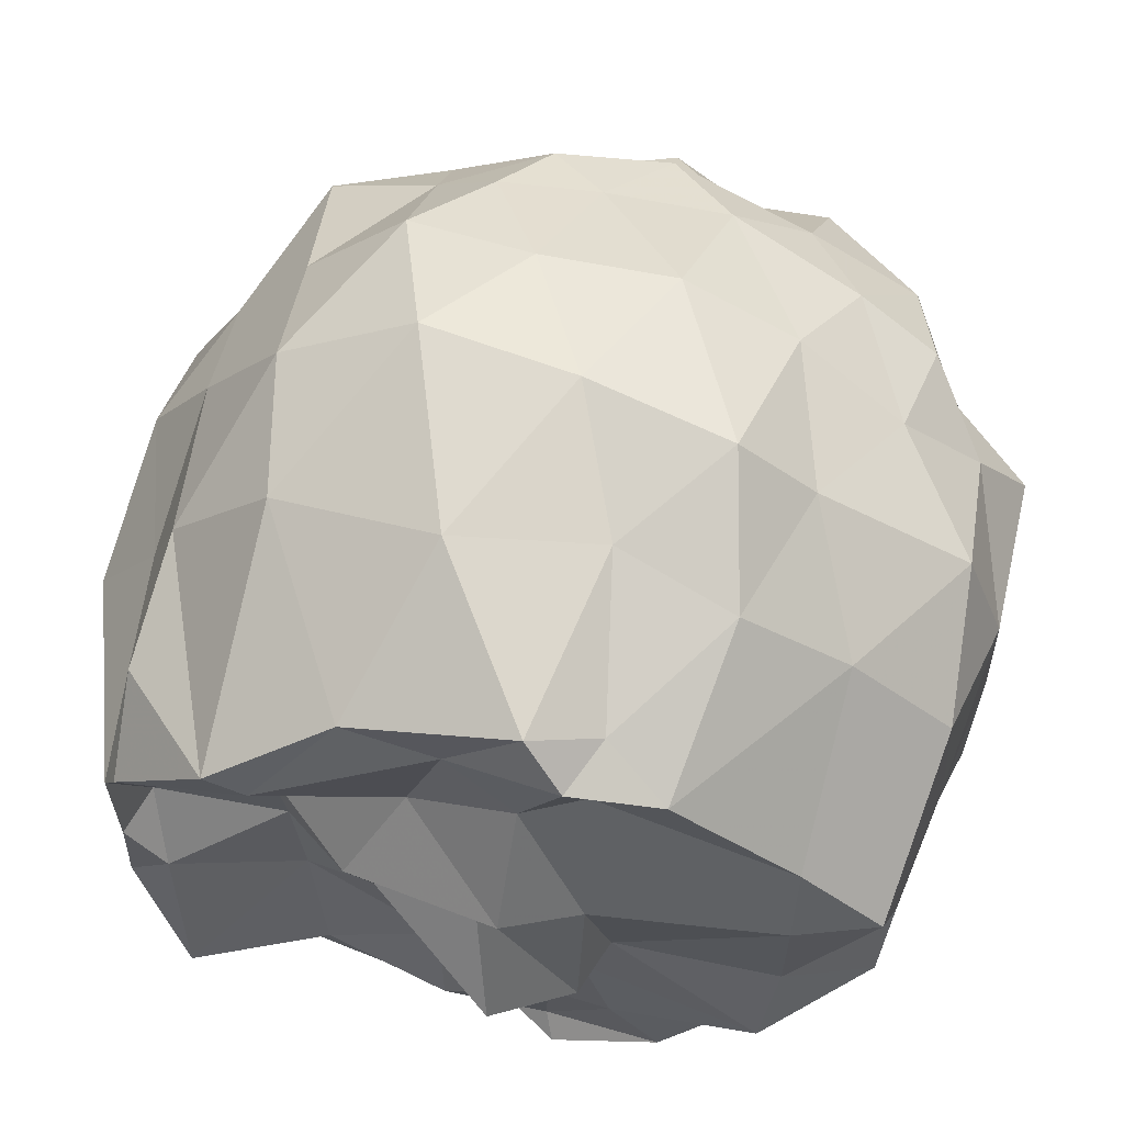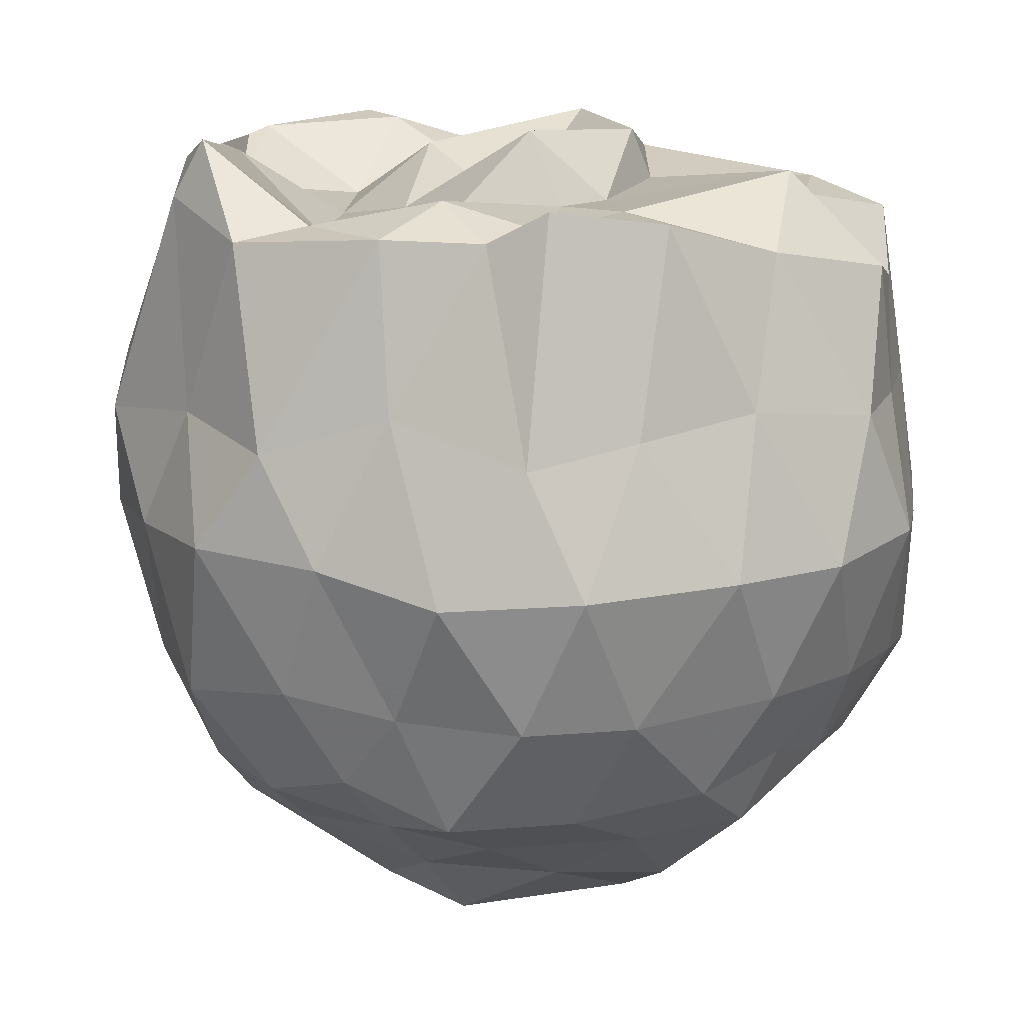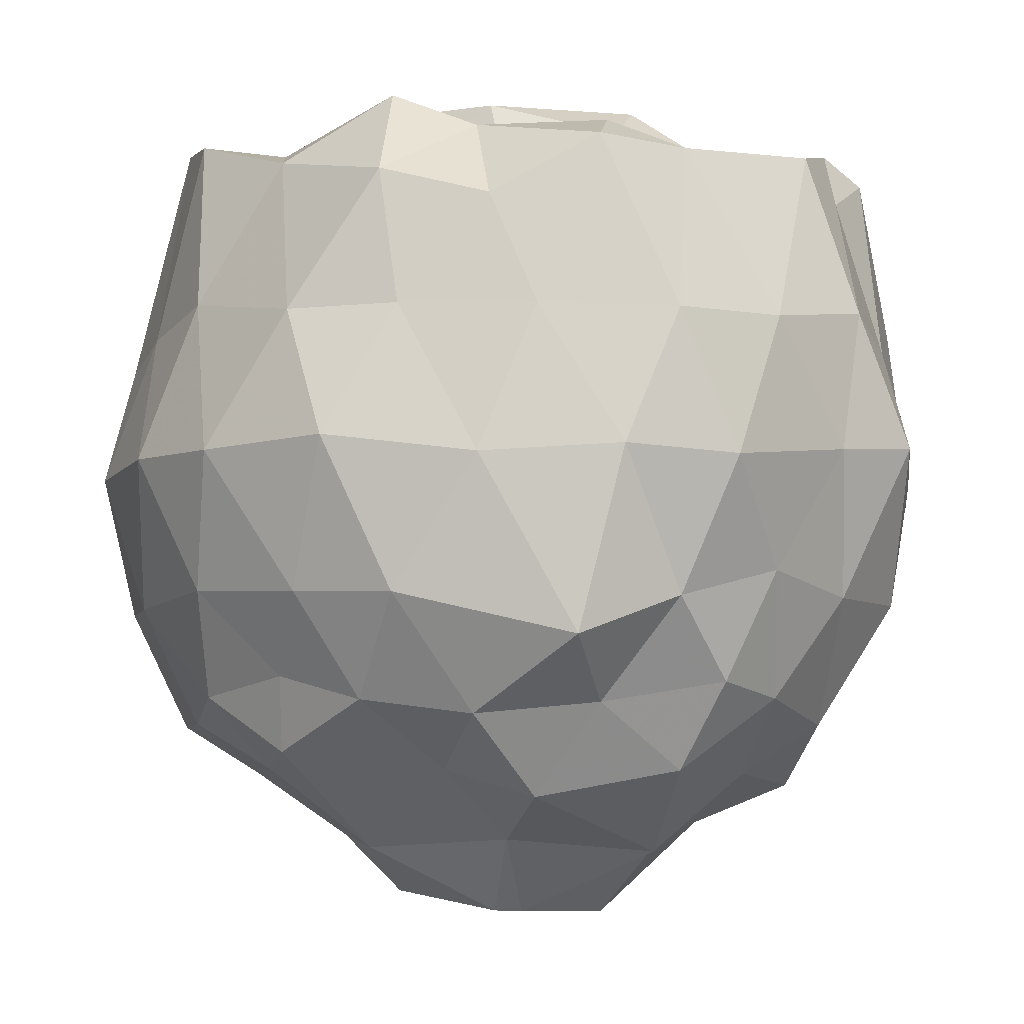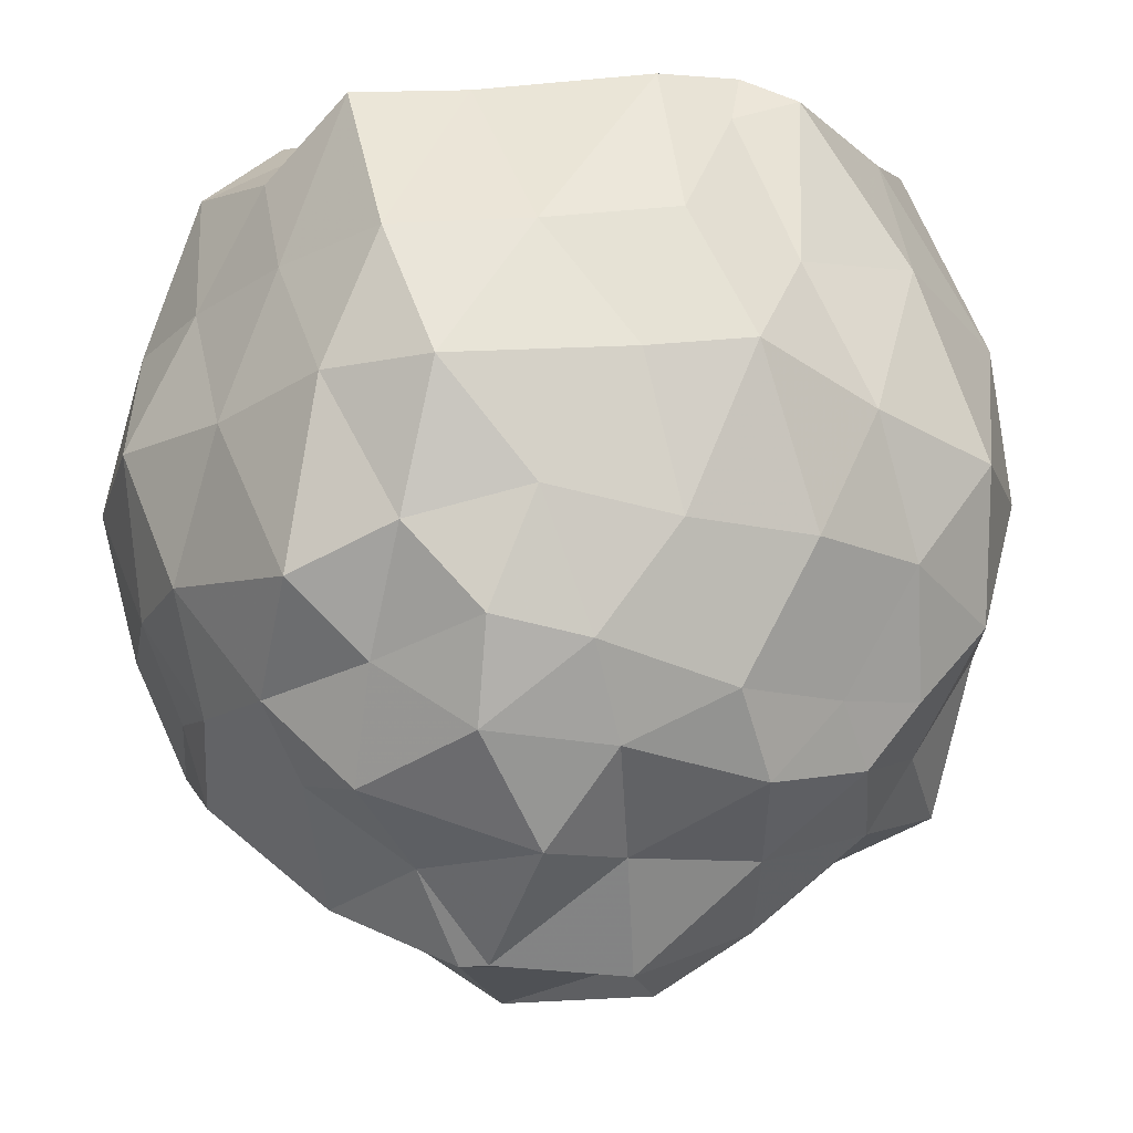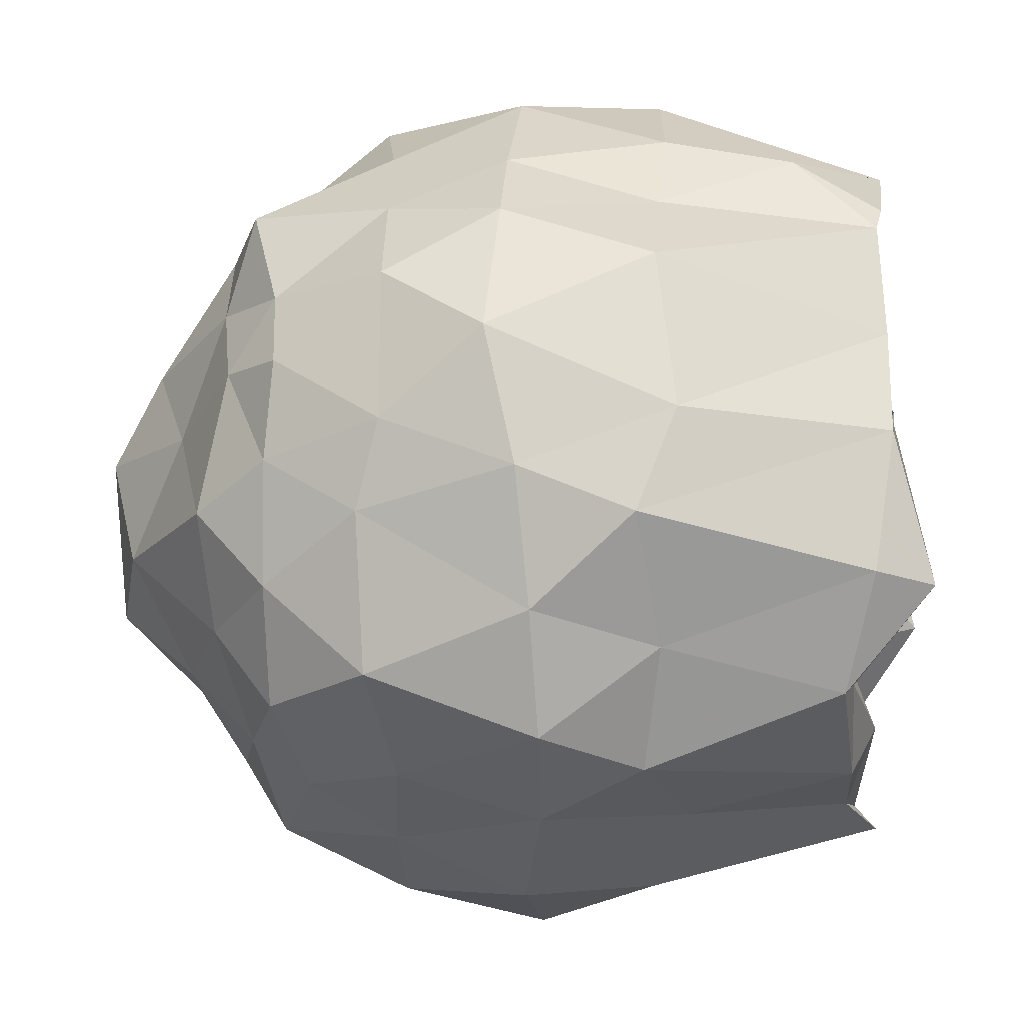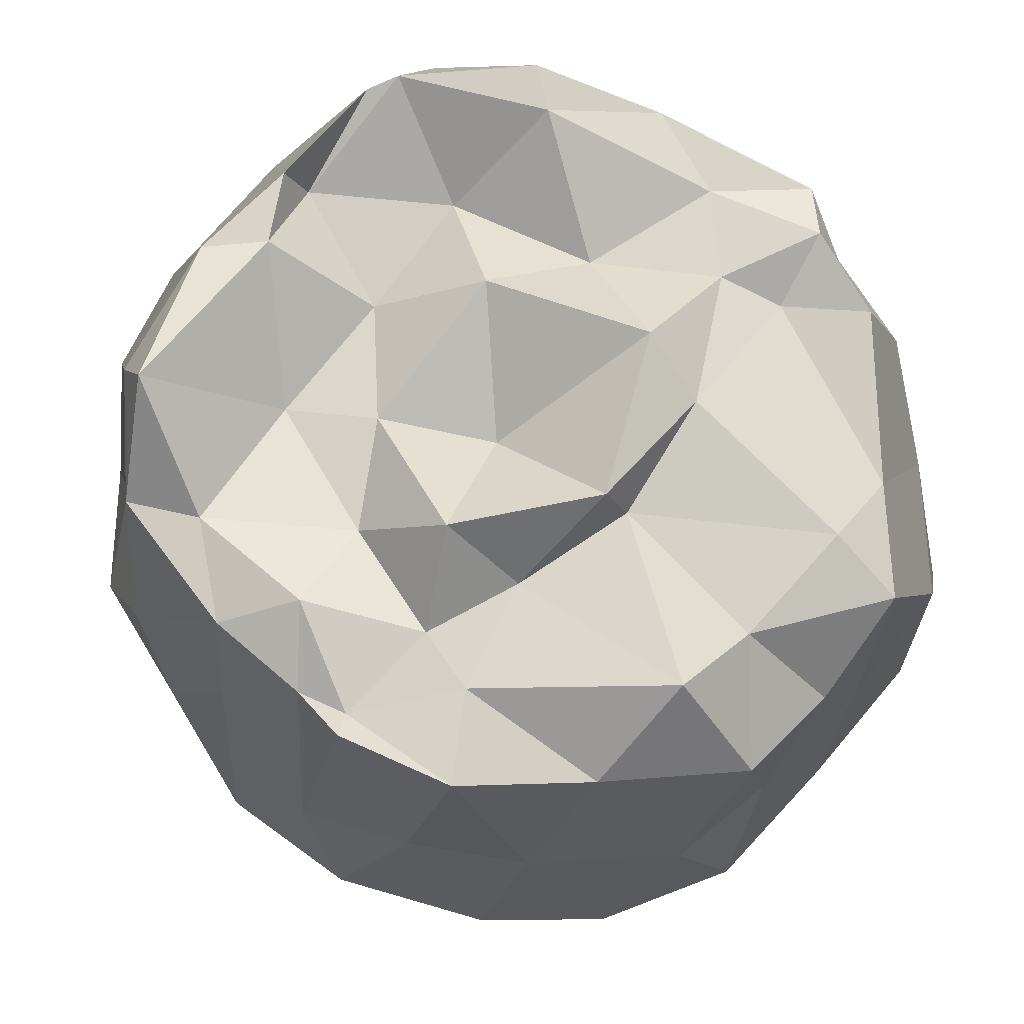
<metadata>
{"format":"obj","ext":"obj","renderer":"f3d","projection":"perspective","resolution":1024,"background":"white","views":[{"elev":64.6,"azim":15.1,"up":"+Y"},{"elev":14.6,"azim":9.4,"up":"+Z"},{"elev":-5.1,"azim":94.9,"up":"+Z"},{"elev":-21.5,"azim":136.7,"up":"+Z"},{"elev":-25.2,"azim":-85.6,"up":"+Y"},{"elev":75.1,"azim":42.2,"up":"+Z"}]}
</metadata>
<code>
v -1.498 -0.08183 0.9584
v -1.635 0.04559 -0.7942
v -0.5577 0.007708 0.7968
v -0.5836 0.26 0.9348
v -0.777 0.4472 0.9385
v -1.064 0.7353 0.9723
v -1.216 0.8131 0.8869
v -1.367 0.8794 0.9616
v -1.751 0.7751 0.99
v -2.014 0.6251 1.117
v -2.26 0.5317 0.889
v -2.278 0.3271 1.078
v -2.275 0.04113 1.087
v -2.292 -0.2186 1.083
v -2.234 -0.5414 1.029
v -2.033 -0.7559 0.9559
v -1.676 -0.8234 0.9813
v -1.433 -0.8152 0.9764
v -1.288 -0.8338 1.054
v -1.029 -0.7446 1.019
v -0.8052 -0.5091 0.9264
v -0.5686 -0.2449 0.8591
v -0.5207 0.12 0.5376
v -0.5414 0.4401 0.5261
v -0.7765 0.6646 0.5394
v -1.018 0.8588 0.5807
v -1.299 0.9277 0.5232
v -1.633 0.9604 0.6069
v -2.021 0.8594 0.5714
v -2.253 0.6086 0.5835
v -2.33 0.3927 0.5617
v -2.486 0.1606 0.5552
v -2.461 -0.2226 0.5954
v -2.425 -0.4617 0.4967
v -2.174 -0.6868 0.5395
v -1.948 -0.8975 0.4908
v -1.64 -0.9028 0.5868
v -1.314 -0.9778 0.4943
v -1.075 -0.8685 0.5447
v -0.8287 -0.7152 0.5911
v -0.5782 -0.457 0.5377
v -0.5371 -0.1984 0.5426
v -0.4848 0.318 0.2135
v -0.5829 0.5707 0.1976
v -0.9313 0.8146 0.2431
v -1.106 0.9812 0.2618
v -1.451 0.9974 0.2017
v -1.806 1.011 0.1751
v -2.113 0.8262 0.2233
v -2.307 0.5421 0.2021
v -2.458 0.3121 0.1971
v -2.537 -0.03695 0.1654
v -2.456 -0.3523 0.23
v -2.304 -0.6404 0.2509
v -2.11 -0.8737 0.2575
v -1.805 -0.9638 0.2416
v -1.504 -1.054 0.185
v -1.175 -1.019 0.2073
v -0.8456 -0.8592 0.2248
v -0.627 -0.6559 0.2216
v -0.4773 -0.3643 0.2381
v -0.4737 -0.01038 0.1968
v -0.6107 0.4369 -0.1181
v -0.7935 0.6535 -0.05116
v -1.048 0.8147 -0.1025
v -1.315 0.9426 -0.1086
v -1.627 0.9417 -0.08756
v -1.93 0.8739 -0.1362
v -2.158 0.652 -0.09429
v -2.339 0.3982 -0.08167
v -2.467 0.1494 -0.07686
v -2.428 -0.2087 -0.08185
v -2.34 -0.3994 -0.1402
v -2.174 -0.7326 -0.1362
v -1.904 -0.8795 -0.08723
v -1.627 -0.9386 -0.1174
v -1.326 -0.9732 -0.1249
v -1.072 -0.8921 -0.1215
v -0.774 -0.698 -0.09354
v -0.6067 -0.4432 -0.1053
v -0.5207 -0.2078 -0.1116
v -0.4945 0.2122 -0.209
v -0.7613 0.5347 -0.3084
v -0.9533 0.6482 -0.344
v -1.265 0.7575 -0.4043
v -1.552 0.7828 -0.3715
v -1.783 0.8014 -0.3264
v -1.941 0.6396 -0.3812
v -2.215 0.461 -0.4239
v -2.289 0.1915 -0.3541
v -2.362 -0.01476 -0.3389
v -2.29 -0.238 -0.3652
v -2.175 -0.5056 -0.3747
v -1.98 -0.7274 -0.38
v -1.77 -0.8474 -0.309
v -1.516 -0.8741 -0.4074
v -1.228 -0.7878 -0.4006
v -0.9324 -0.7006 -0.3397
v -0.7733 -0.5015 -0.2936
v -0.6867 -0.302 -0.3492
v -0.6361 -0.03524 -0.3824
v -0.695 0.2506 -0.3555
v -0.7698 -0.04161 1.002
v -0.7707 0.2664 1.008
v -1.233 0.6133 0.9458
v -1.271 0.7872 1.02
v -1.537 0.7084 0.9771
v -1.922 0.5631 1.106
v -2.242 0.3955 1.094
v -2.237 0.07127 0.9761
v -2.186 -0.1047 1.087
v -2.157 -0.5471 1.166
v -1.874 -0.6727 0.9861
v -1.56 -0.667 1.051
v -1.315 -0.7816 1.003
v -1.154 -0.5627 1.02
v -0.7953 -0.2439 1.083
v -1.155 -0.02135 1.03
v -1.205 0.2697 1.077
v -1.374 0.5582 0.9969
v -1.631 0.3897 0.9621
v -1.973 0.2881 0.9328
v -1.943 -0.02058 0.9208
v -1.924 -0.3449 0.9192
v -1.587 -0.4519 0.9796
v -1.305 -0.5286 1.024
v -1.229 -0.3039 1.01
v -1.2 -0.04842 1.154
v -1.375 0.2979 1.165
v -1.751 0.1614 1.084
v -1.738 -0.2252 0.9708
v -1.41 -0.3418 1.177
v -0.8375 0.4266 -0.512
v -1.101 0.5703 -0.5213
v -1.433 0.6775 -0.5534
v -1.693 0.7198 -0.4818
v -1.95 0.49 -0.5215
v -2.12 0.242 -0.5042
v -2.225 0.02363 -0.4709
v -2.143 -0.3 -0.5455
v -1.941 -0.5195 -0.5273
v -1.698 -0.7067 -0.4675
v -1.454 -0.6709 -0.5259
v -1.109 -0.5821 -0.5104
v -0.8576 -0.5094 -0.4696
v -0.8242 -0.1222 -0.5096
v -0.7924 0.09294 -0.5731
v -1.084 0.3564 -0.7074
v -1.312 0.3726 -0.6762
v -1.636 0.4595 -0.6393
v -1.854 0.2199 -0.7146
v -1.965 -0.01292 -0.6288
v -1.792 -0.254 -0.7733
v -1.643 -0.5059 -0.6376
v -1.325 -0.4267 -0.6767
v -1.07 -0.3287 -0.699
v -1.038 0.005501 -0.6786
v -1.231 0.02599 -0.8605
v -1.49 0.2076 -0.8741
v -1.72 0.04055 -0.8516
v -1.583 -0.3206 -0.8294
v -1.201 -0.03789 -0.8572
f 3 23 4
f 4 23 24
f 4 24 5
f 5 24 25
f 5 25 6
f 6 25 26
f 6 26 7
f 7 26 27
f 7 27 8
f 8 27 28
f 8 28 9
f 9 28 29
f 9 29 10
f 10 29 30
f 10 30 11
f 11 30 31
f 11 31 12
f 12 31 32
f 12 32 13
f 13 32 33
f 13 33 14
f 14 33 34
f 14 34 15
f 15 34 35
f 15 35 16
f 16 35 36
f 16 36 17
f 17 36 37
f 17 37 18
f 18 37 38
f 18 38 19
f 19 38 39
f 19 39 20
f 20 39 40
f 20 40 21
f 21 40 41
f 21 41 22
f 22 41 42
f 22 42 3
f 3 42 23
f 23 43 24
f 24 43 44
f 24 44 25
f 25 44 45
f 25 45 26
f 26 45 46
f 26 46 27
f 27 46 47
f 27 47 28
f 28 47 48
f 28 48 29
f 29 48 49
f 29 49 30
f 30 49 50
f 30 50 31
f 31 50 51
f 31 51 32
f 32 51 52
f 32 52 33
f 33 52 53
f 33 53 34
f 34 53 54
f 34 54 35
f 35 54 55
f 35 55 36
f 36 55 56
f 36 56 37
f 37 56 57
f 37 57 38
f 38 57 58
f 38 58 39
f 39 58 59
f 39 59 40
f 40 59 60
f 40 60 41
f 41 60 61
f 41 61 42
f 42 61 62
f 42 62 23
f 23 62 43
f 43 63 44
f 44 63 64
f 44 64 45
f 45 64 65
f 45 65 46
f 46 65 66
f 46 66 47
f 47 66 67
f 47 67 48
f 48 67 68
f 48 68 49
f 49 68 69
f 49 69 50
f 50 69 70
f 50 70 51
f 51 70 71
f 51 71 52
f 52 71 72
f 52 72 53
f 53 72 73
f 53 73 54
f 54 73 74
f 54 74 55
f 55 74 75
f 55 75 56
f 56 75 76
f 56 76 57
f 57 76 77
f 57 77 58
f 58 77 78
f 58 78 59
f 59 78 79
f 59 79 60
f 60 79 80
f 60 80 61
f 61 80 81
f 61 81 62
f 62 81 82
f 62 82 43
f 43 82 63
f 63 83 64
f 64 83 84
f 64 84 65
f 65 84 85
f 65 85 66
f 66 85 86
f 66 86 67
f 67 86 87
f 67 87 68
f 68 87 88
f 68 88 69
f 69 88 89
f 69 89 70
f 70 89 90
f 70 90 71
f 71 90 91
f 71 91 72
f 72 91 92
f 72 92 73
f 73 92 93
f 73 93 74
f 74 93 94
f 74 94 75
f 75 94 95
f 75 95 76
f 76 95 96
f 76 96 77
f 77 96 97
f 77 97 78
f 78 97 98
f 78 98 79
f 79 98 99
f 79 99 80
f 80 99 100
f 80 100 81
f 81 100 101
f 81 101 82
f 82 101 102
f 82 102 63
f 63 102 83
f 103 104 118
f 104 119 118
f 104 105 119
f 105 120 119
f 105 106 120
f 106 107 120
f 107 121 120
f 107 108 121
f 108 122 121
f 108 109 122
f 109 110 122
f 110 123 122
f 110 111 123
f 111 124 123
f 111 112 124
f 112 113 124
f 113 125 124
f 113 114 125
f 114 126 125
f 114 115 126
f 115 116 126
f 116 127 126
f 116 117 127
f 117 118 127
f 117 103 118
f 118 119 128
f 119 129 128
f 119 120 129
f 120 121 129
f 121 130 129
f 121 122 130
f 122 123 130
f 123 131 130
f 123 124 131
f 124 125 131
f 125 132 131
f 125 126 132
f 126 127 132
f 127 128 132
f 127 118 128
f 133 148 134
f 134 148 149
f 134 149 135
f 135 149 150
f 135 150 136
f 136 150 137
f 137 150 151
f 137 151 138
f 138 151 152
f 138 152 139
f 139 152 140
f 140 152 153
f 140 153 141
f 141 153 154
f 141 154 142
f 142 154 143
f 143 154 155
f 143 155 144
f 144 155 156
f 144 156 145
f 145 156 146
f 146 156 157
f 146 157 147
f 147 157 148
f 147 148 133
f 148 158 149
f 149 158 159
f 149 159 150
f 150 159 151
f 151 159 160
f 151 160 152
f 152 160 153
f 153 160 161
f 153 161 154
f 154 161 155
f 155 161 162
f 155 162 156
f 156 162 157
f 157 162 158
f 157 158 148
f 3 4 103
f 103 4 104
f 4 5 104
f 104 5 105
f 5 6 105
f 105 6 106
f 6 7 106
f 7 8 106
f 106 8 107
f 8 9 107
f 107 9 108
f 9 10 108
f 108 10 109
f 10 11 109
f 11 12 109
f 109 12 110
f 12 13 110
f 110 13 111
f 13 14 111
f 111 14 112
f 14 15 112
f 15 16 112
f 112 16 113
f 16 17 113
f 113 17 114
f 17 18 114
f 114 18 115
f 18 19 115
f 19 20 115
f 115 20 116
f 20 21 116
f 116 21 117
f 21 22 117
f 117 22 103
f 22 3 103
f 83 133 84
f 84 133 134
f 84 134 85
f 85 134 135
f 85 135 86
f 86 135 136
f 86 136 87
f 87 136 88
f 88 136 137
f 88 137 89
f 89 137 138
f 89 138 90
f 90 138 139
f 90 139 91
f 91 139 92
f 92 139 140
f 92 140 93
f 93 140 141
f 93 141 94
f 94 141 142
f 94 142 95
f 95 142 96
f 96 142 143
f 96 143 97
f 97 143 144
f 97 144 98
f 98 144 145
f 98 145 99
f 99 145 100
f 100 145 146
f 100 146 101
f 101 146 147
f 101 147 102
f 102 147 133
f 102 133 83
f 128 129 1
f 129 130 1
f 130 131 1
f 131 132 1
f 132 128 1
f 159 158 2
f 160 159 2
f 161 160 2
f 162 161 2
f 158 162 2

</code>
